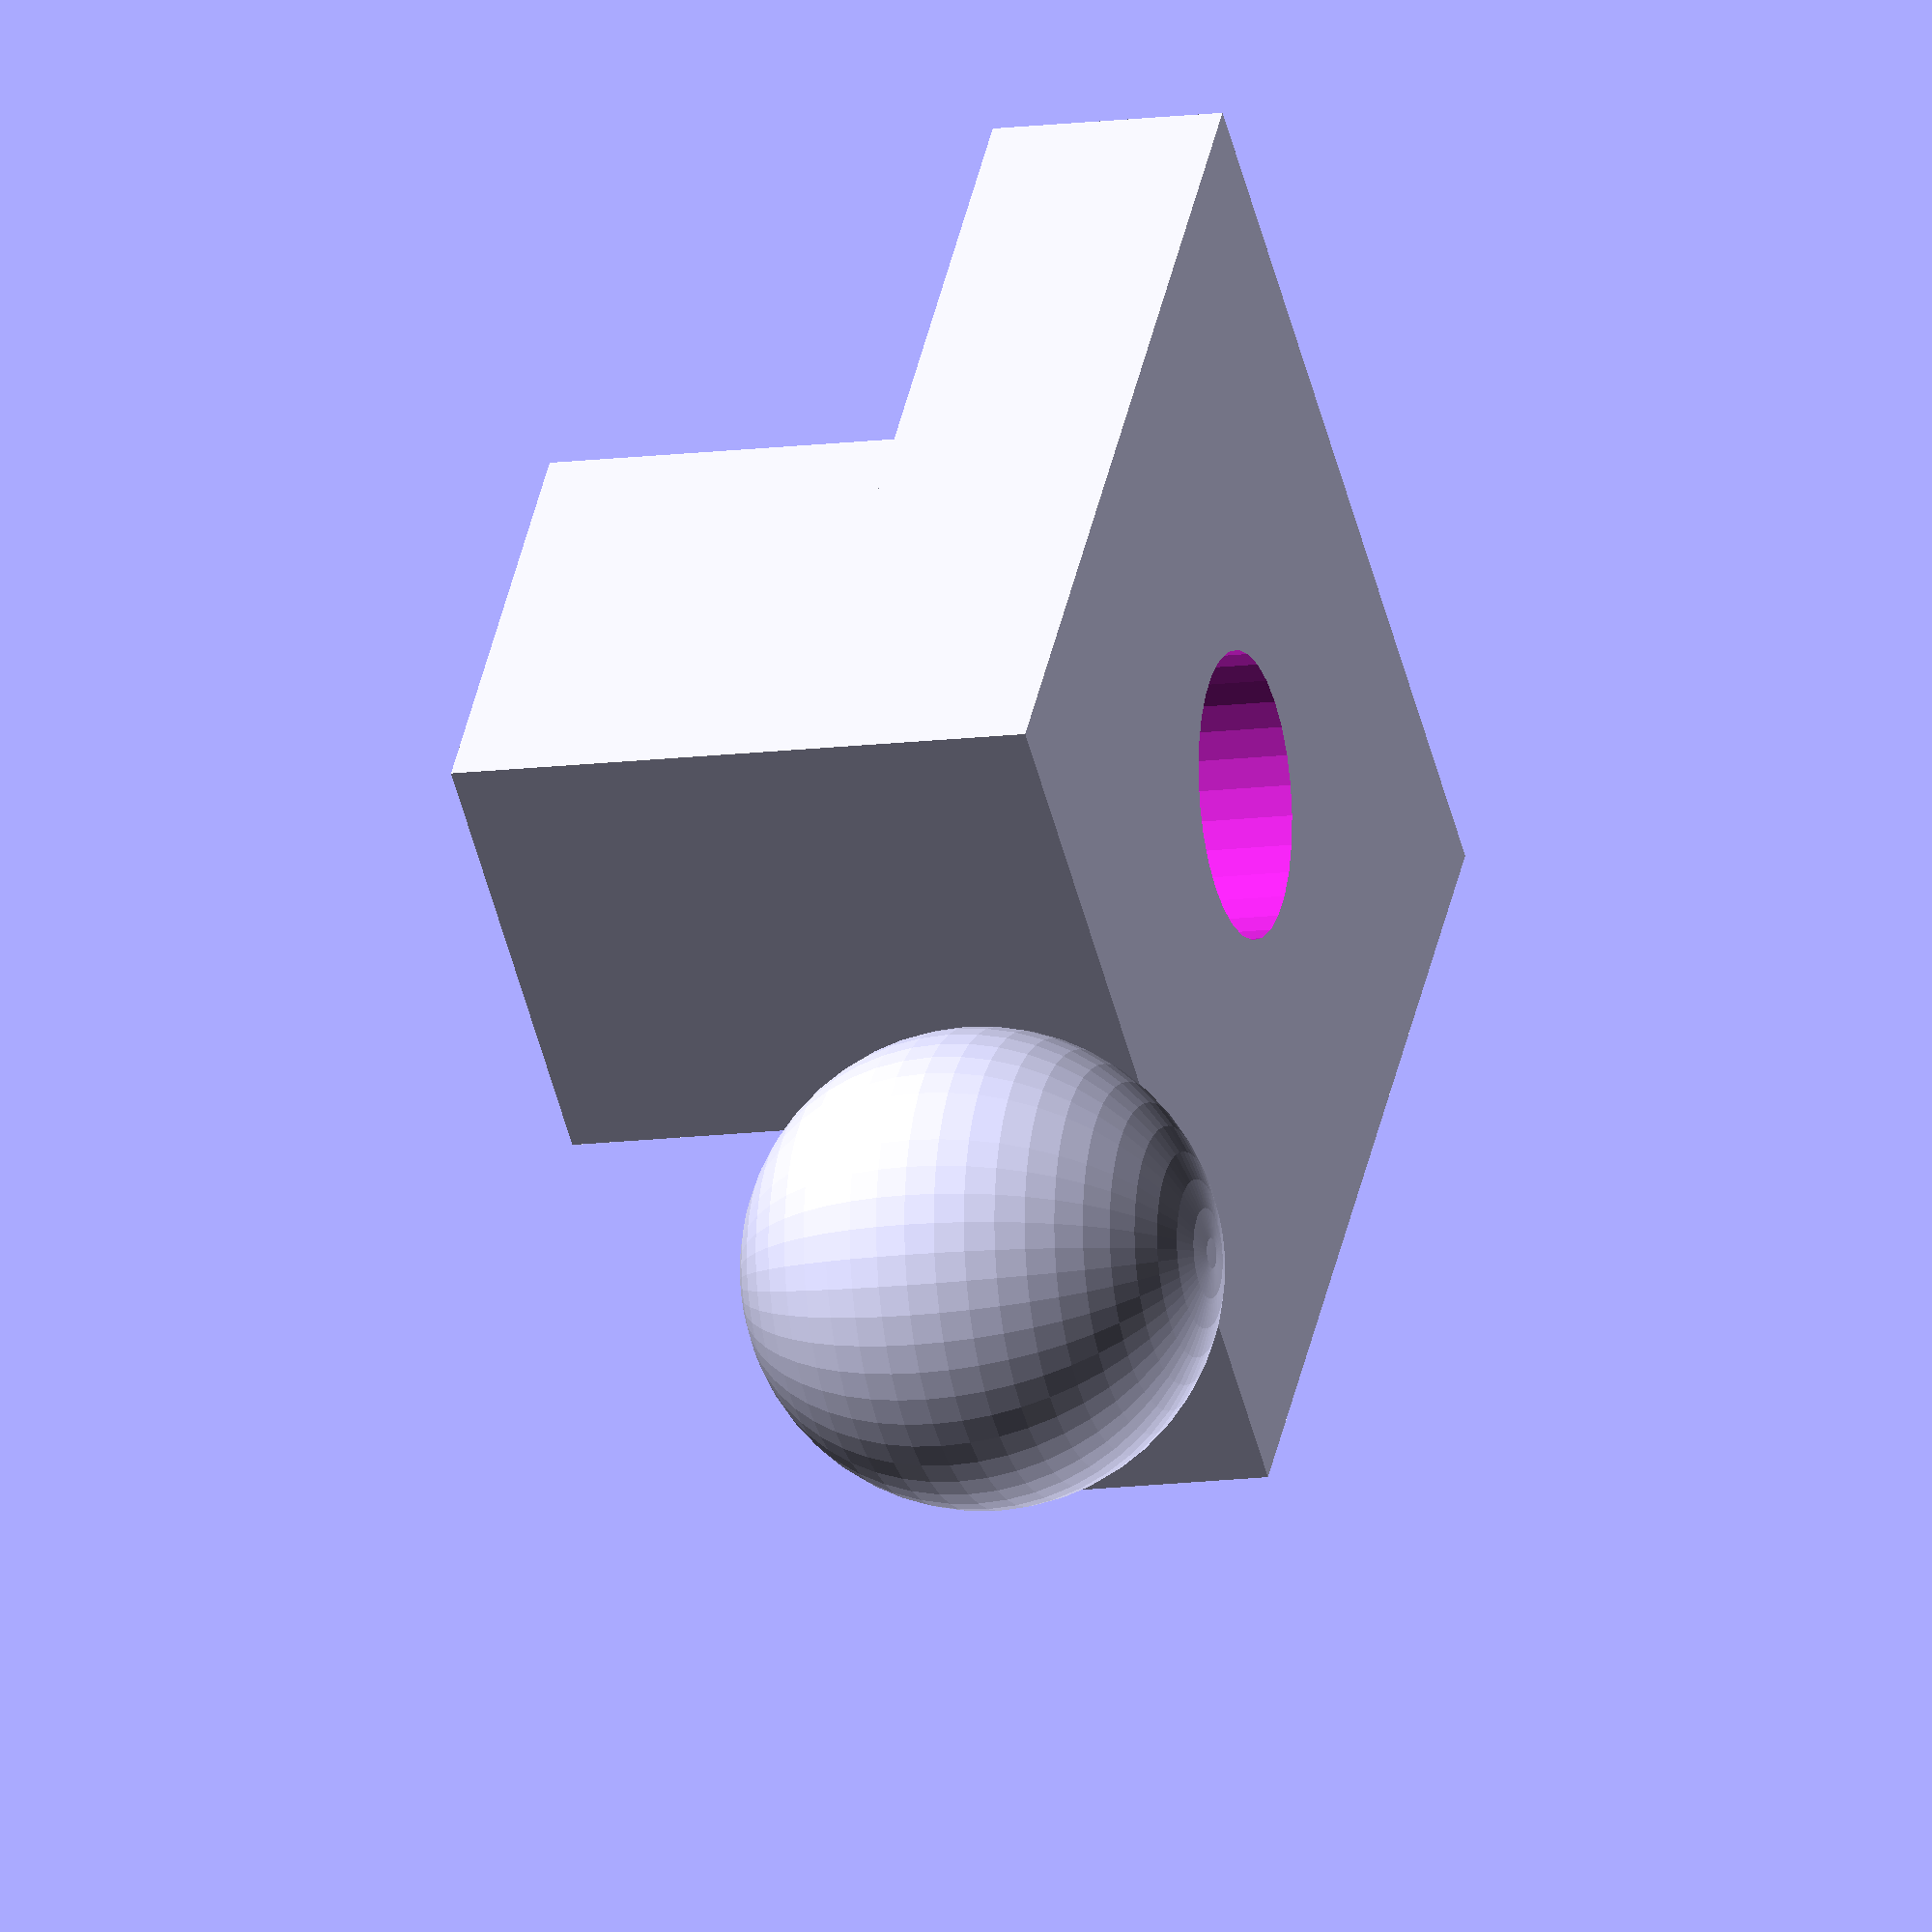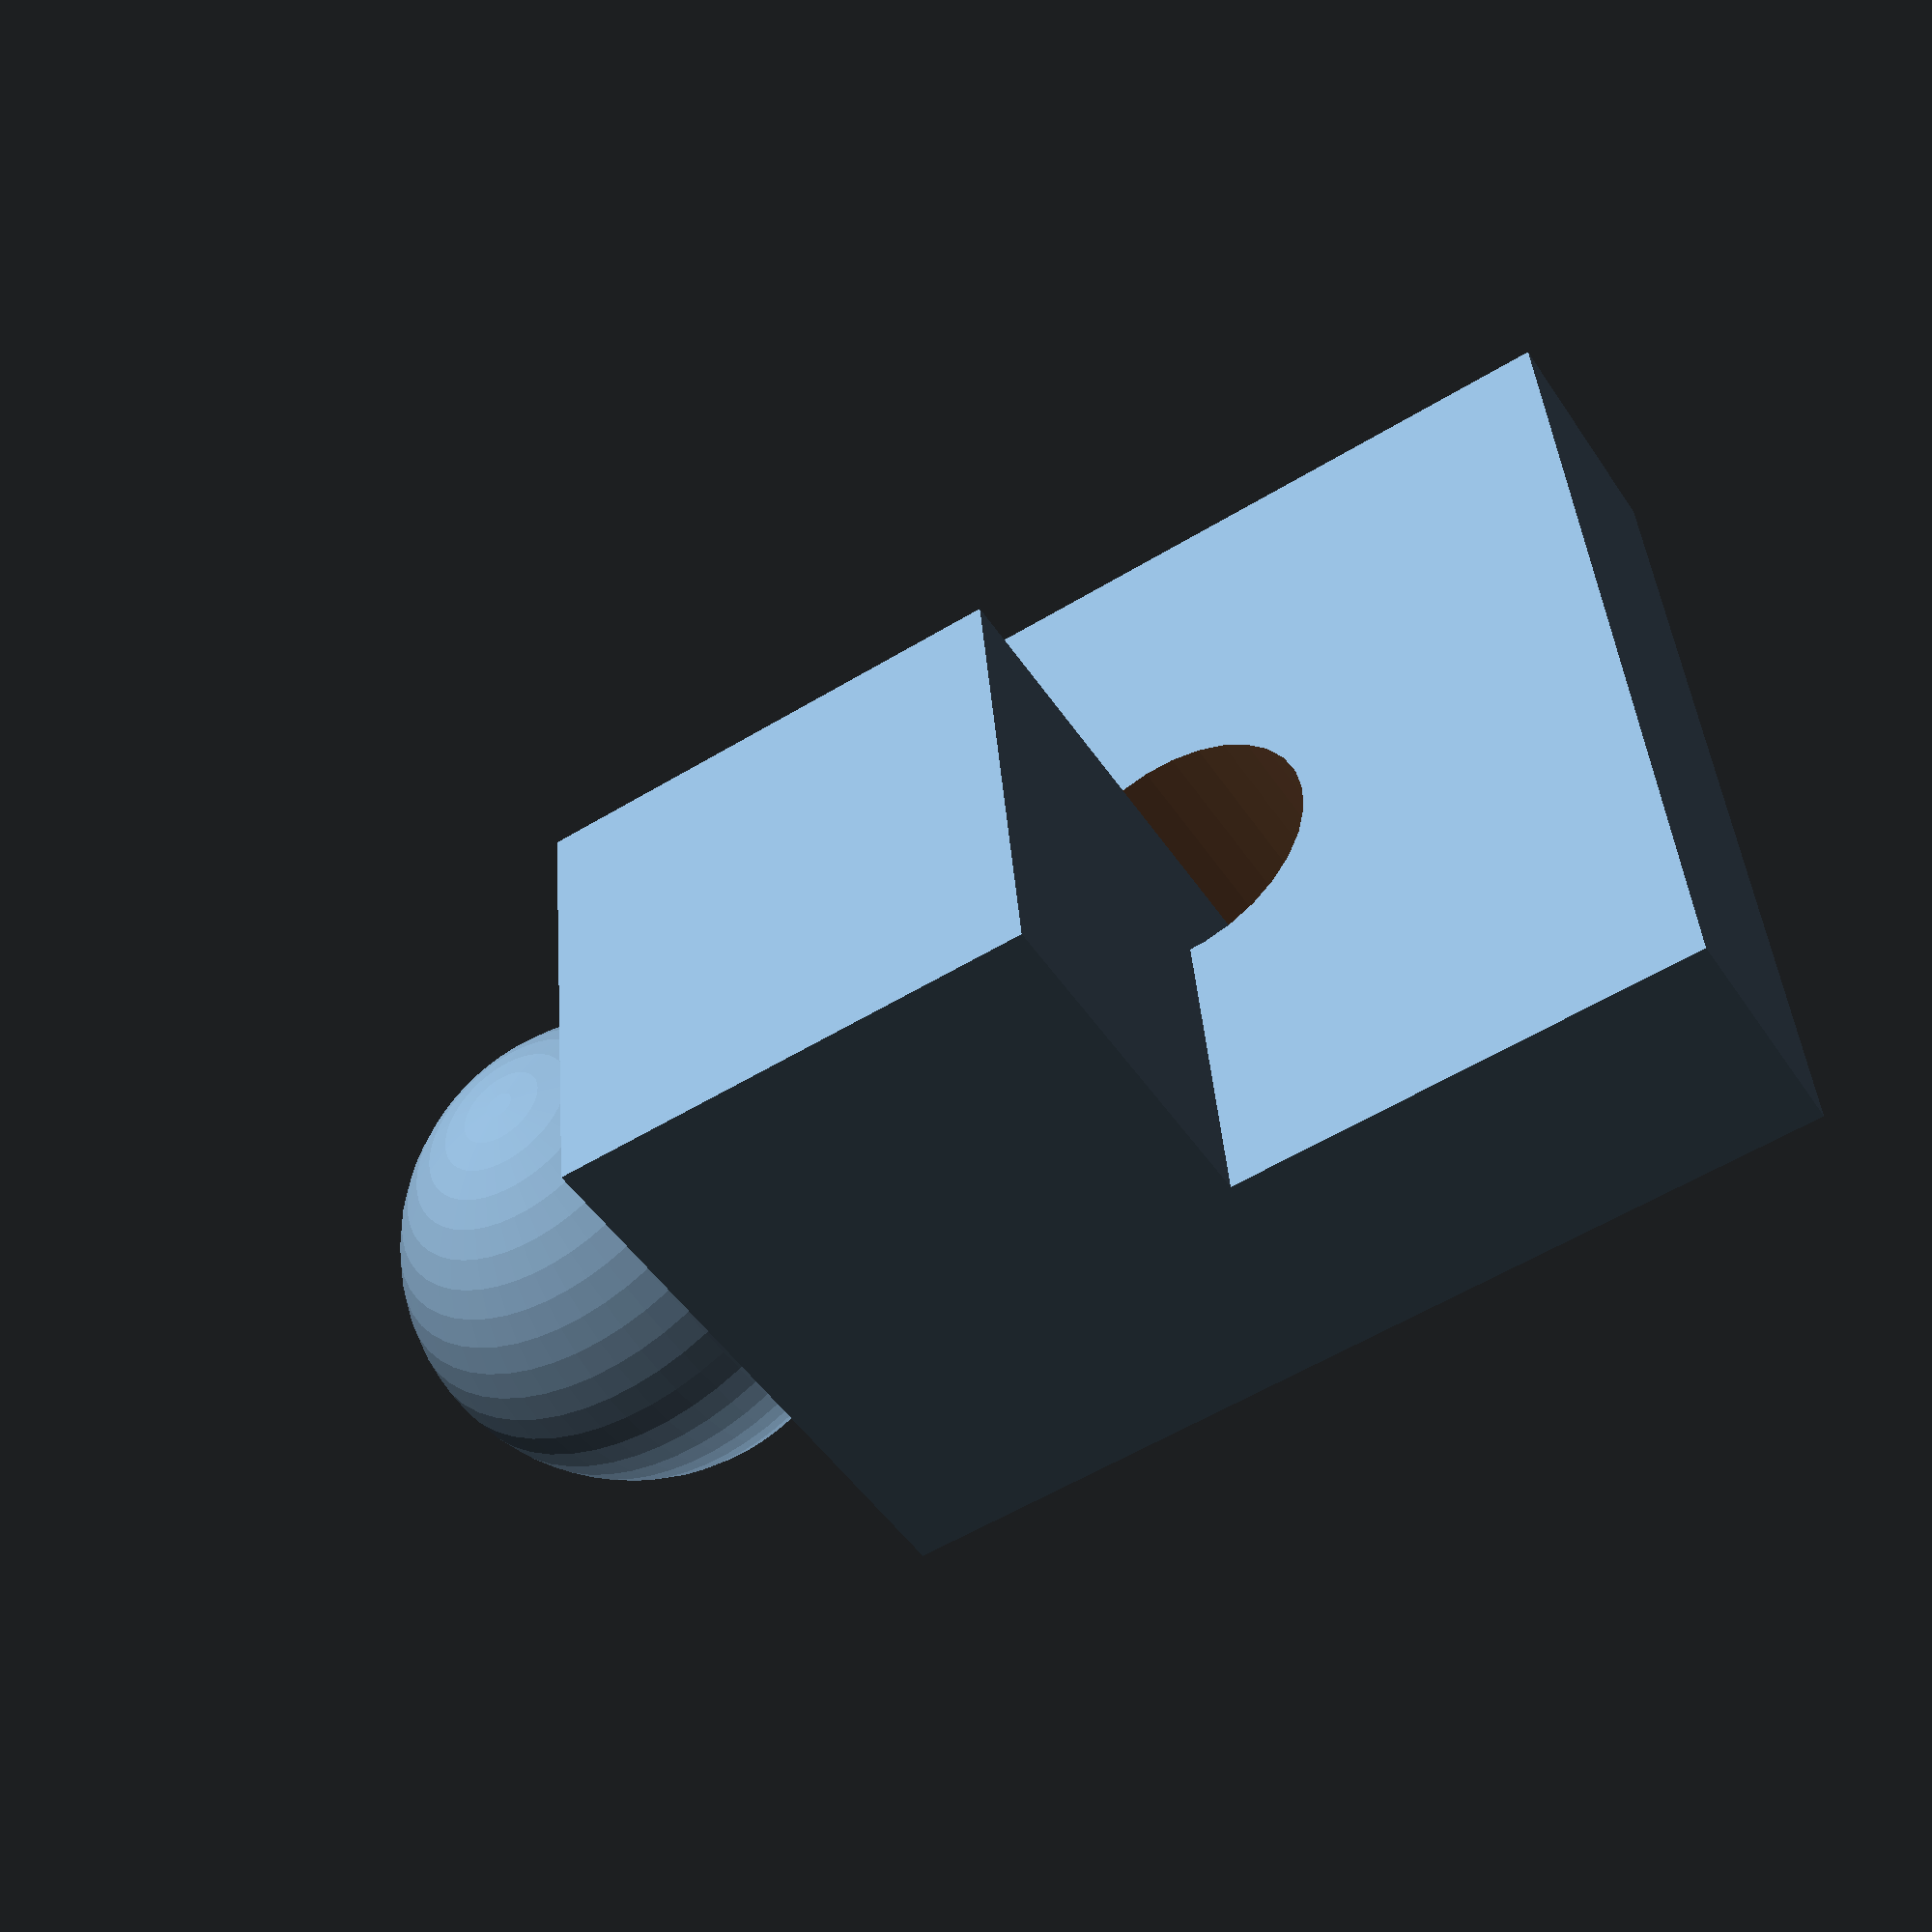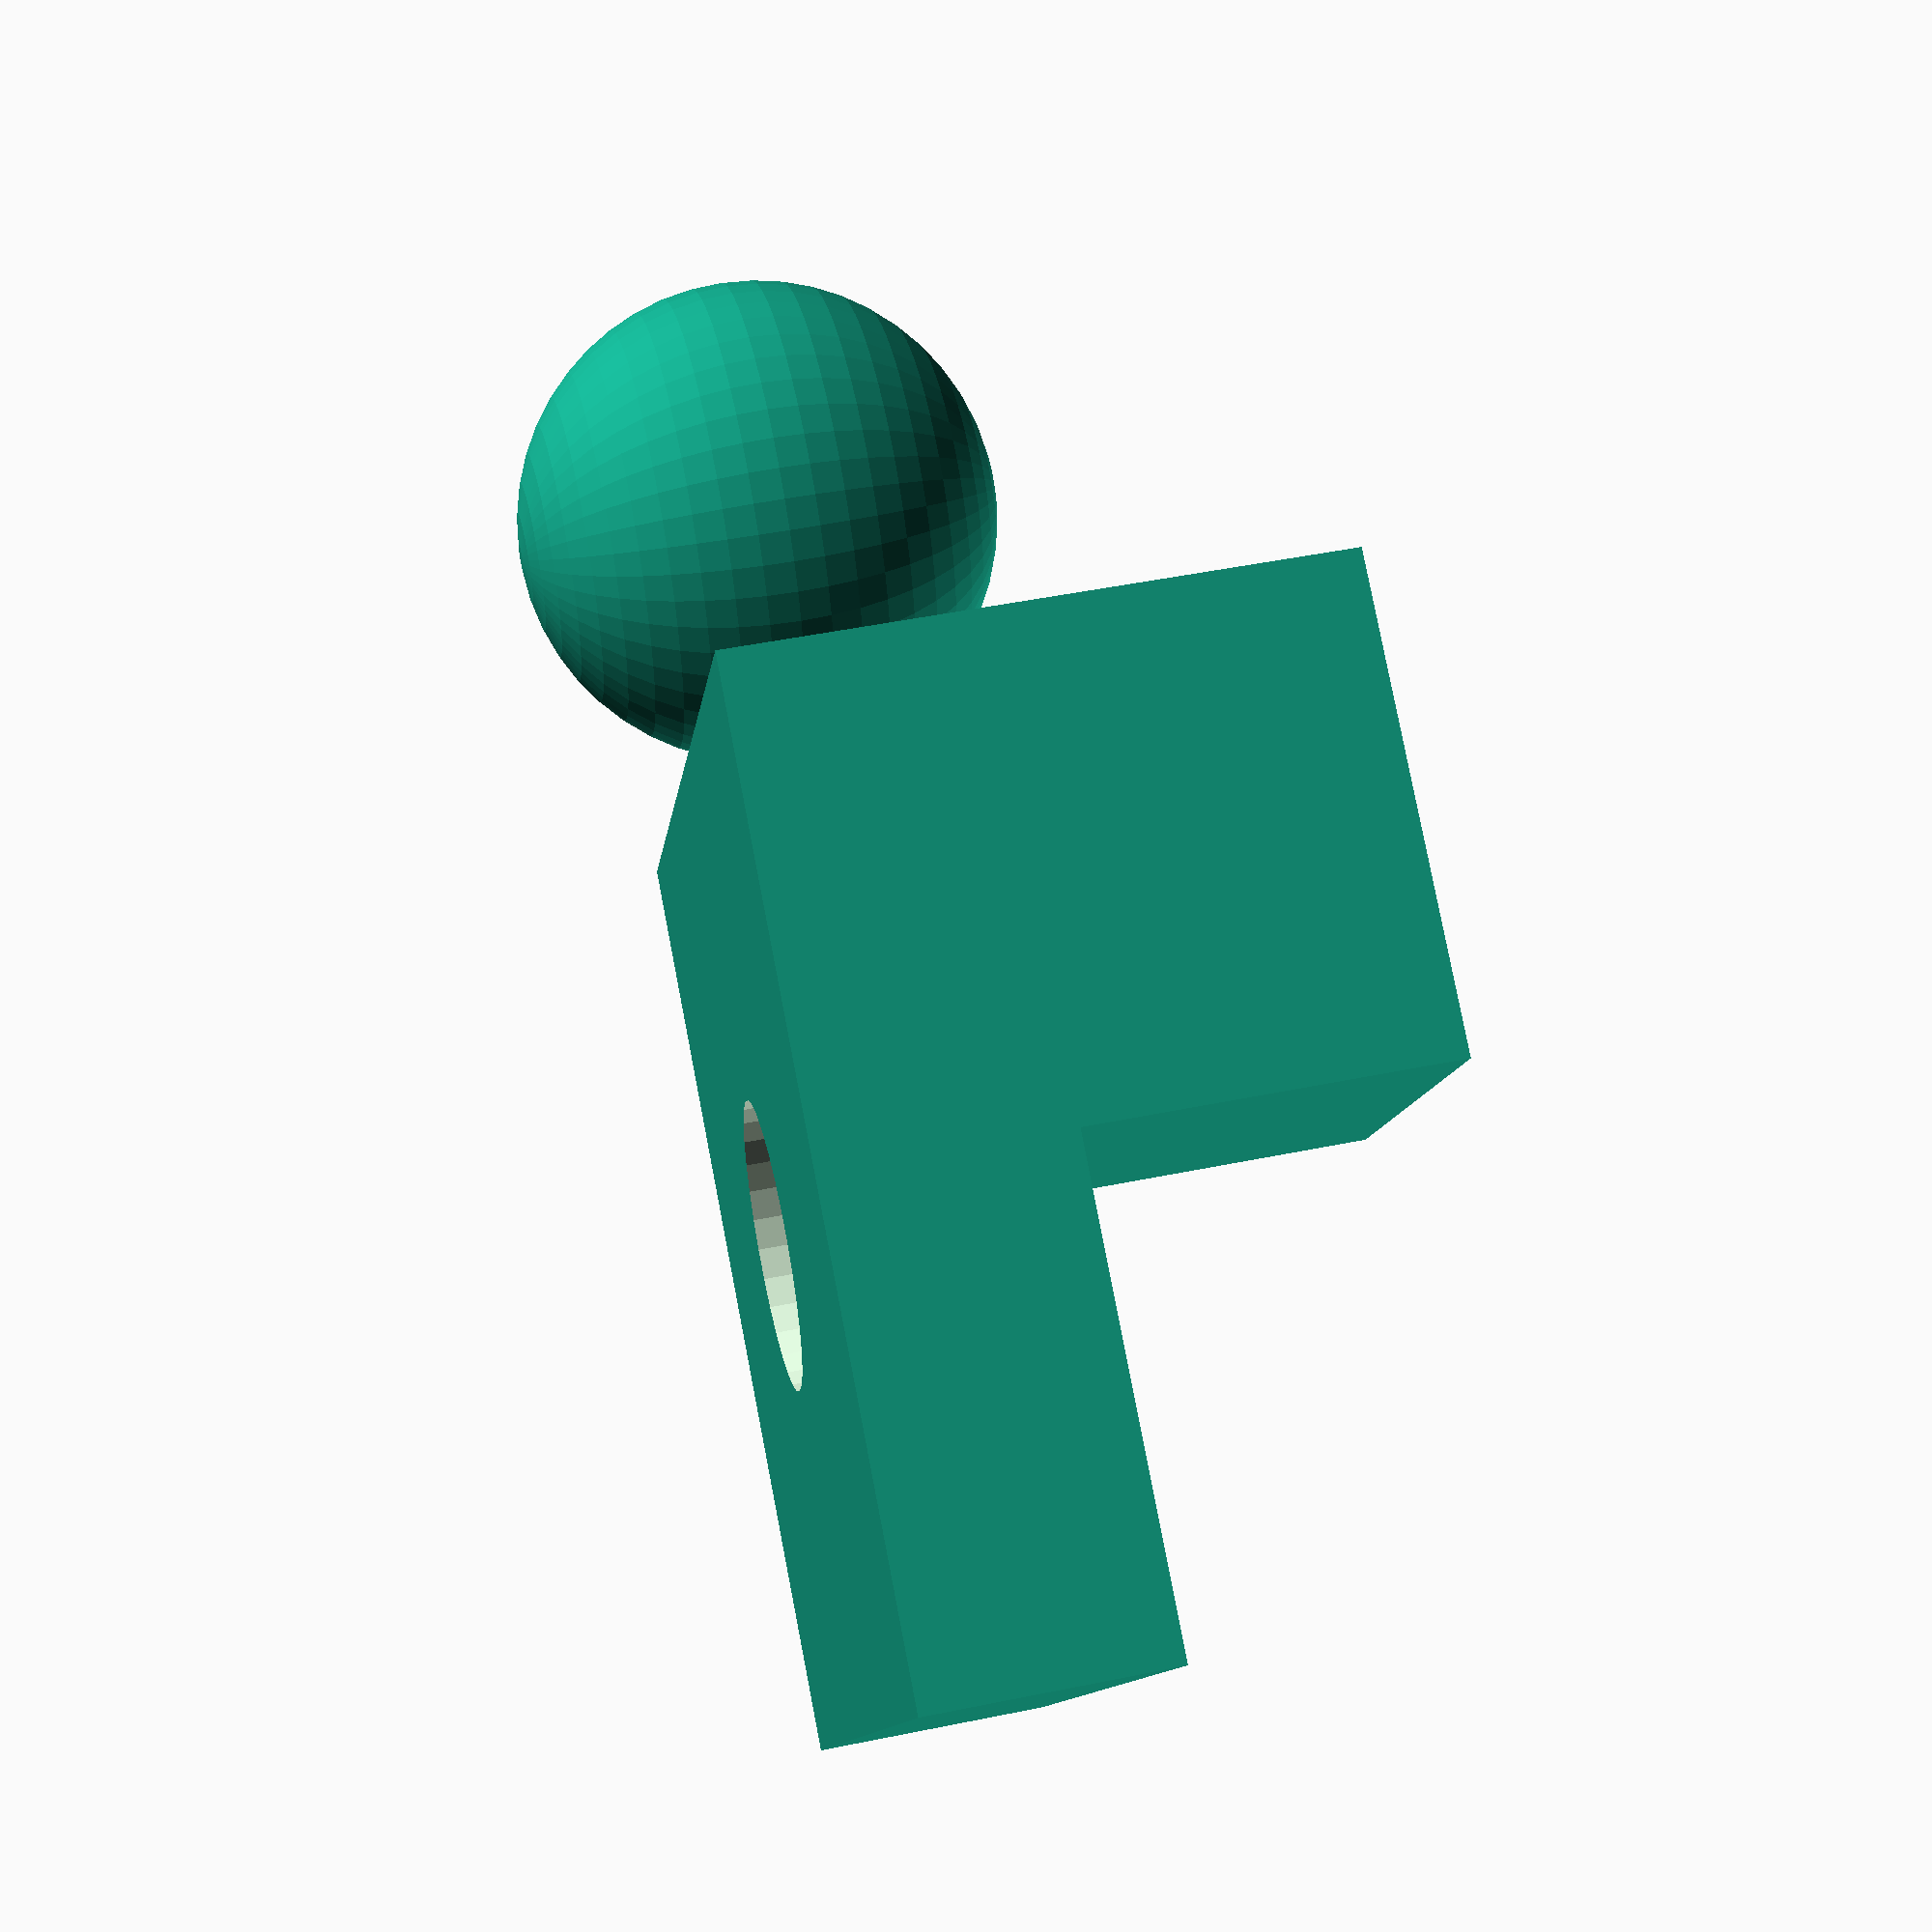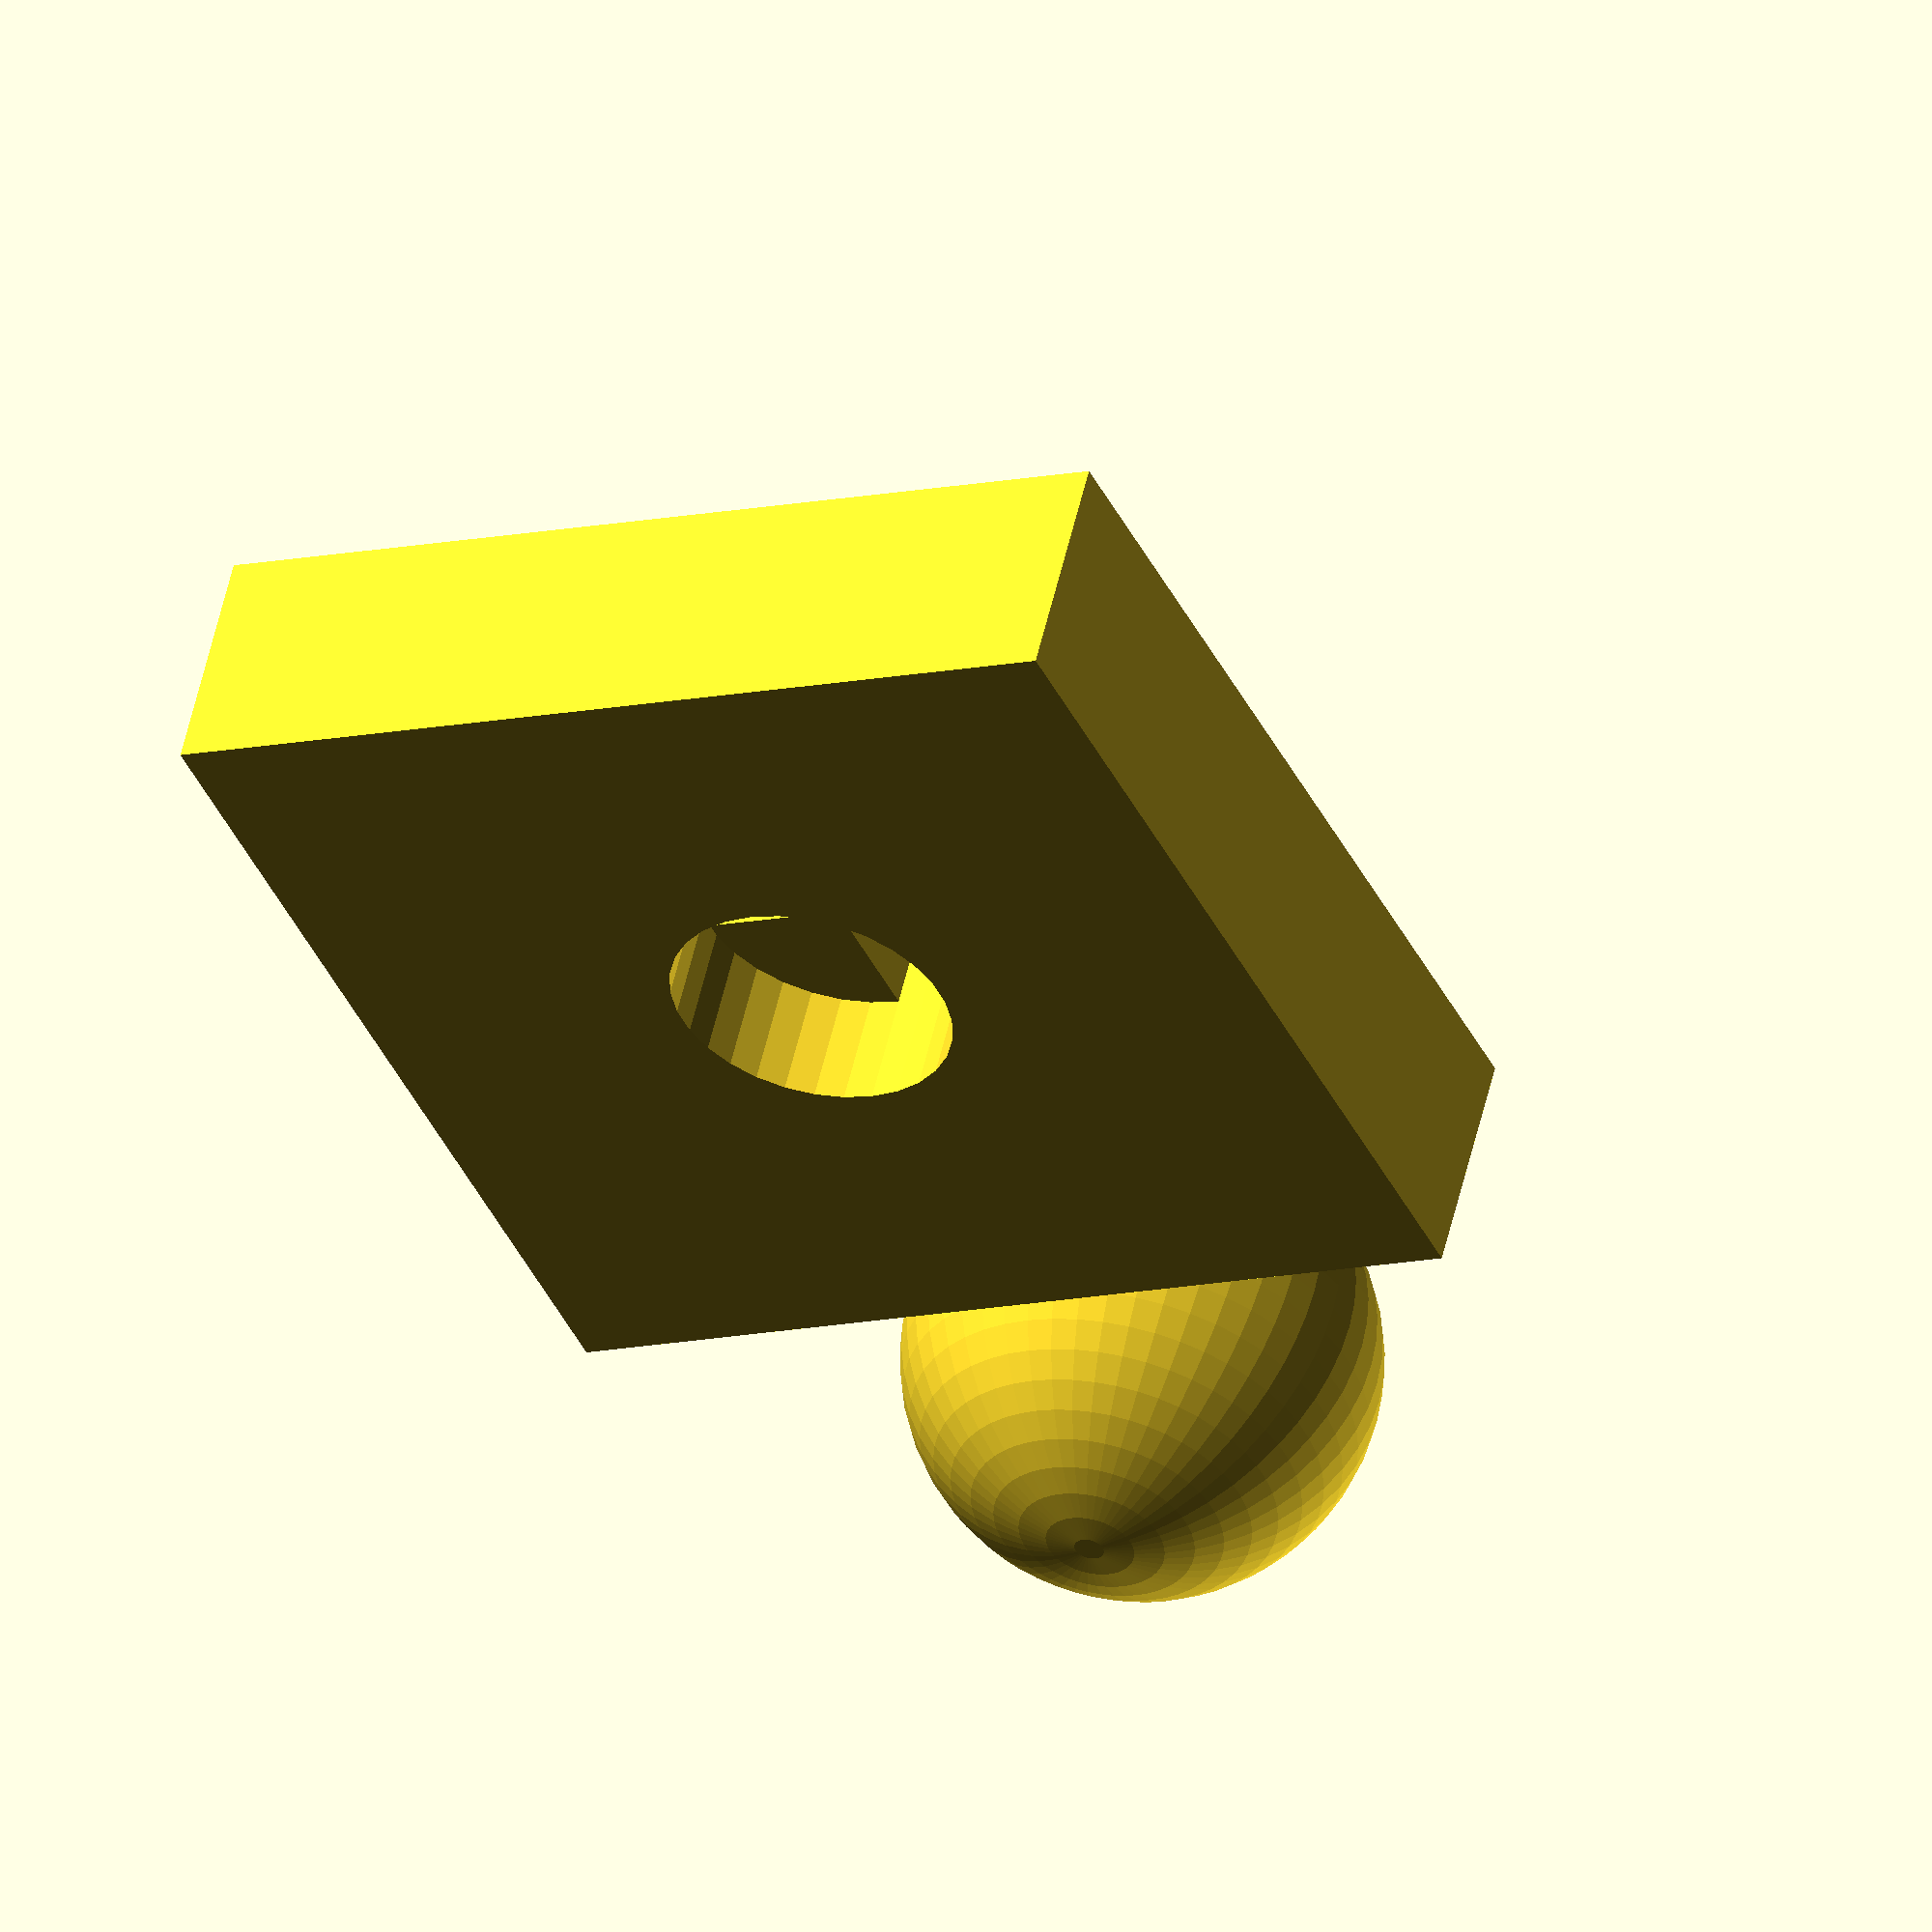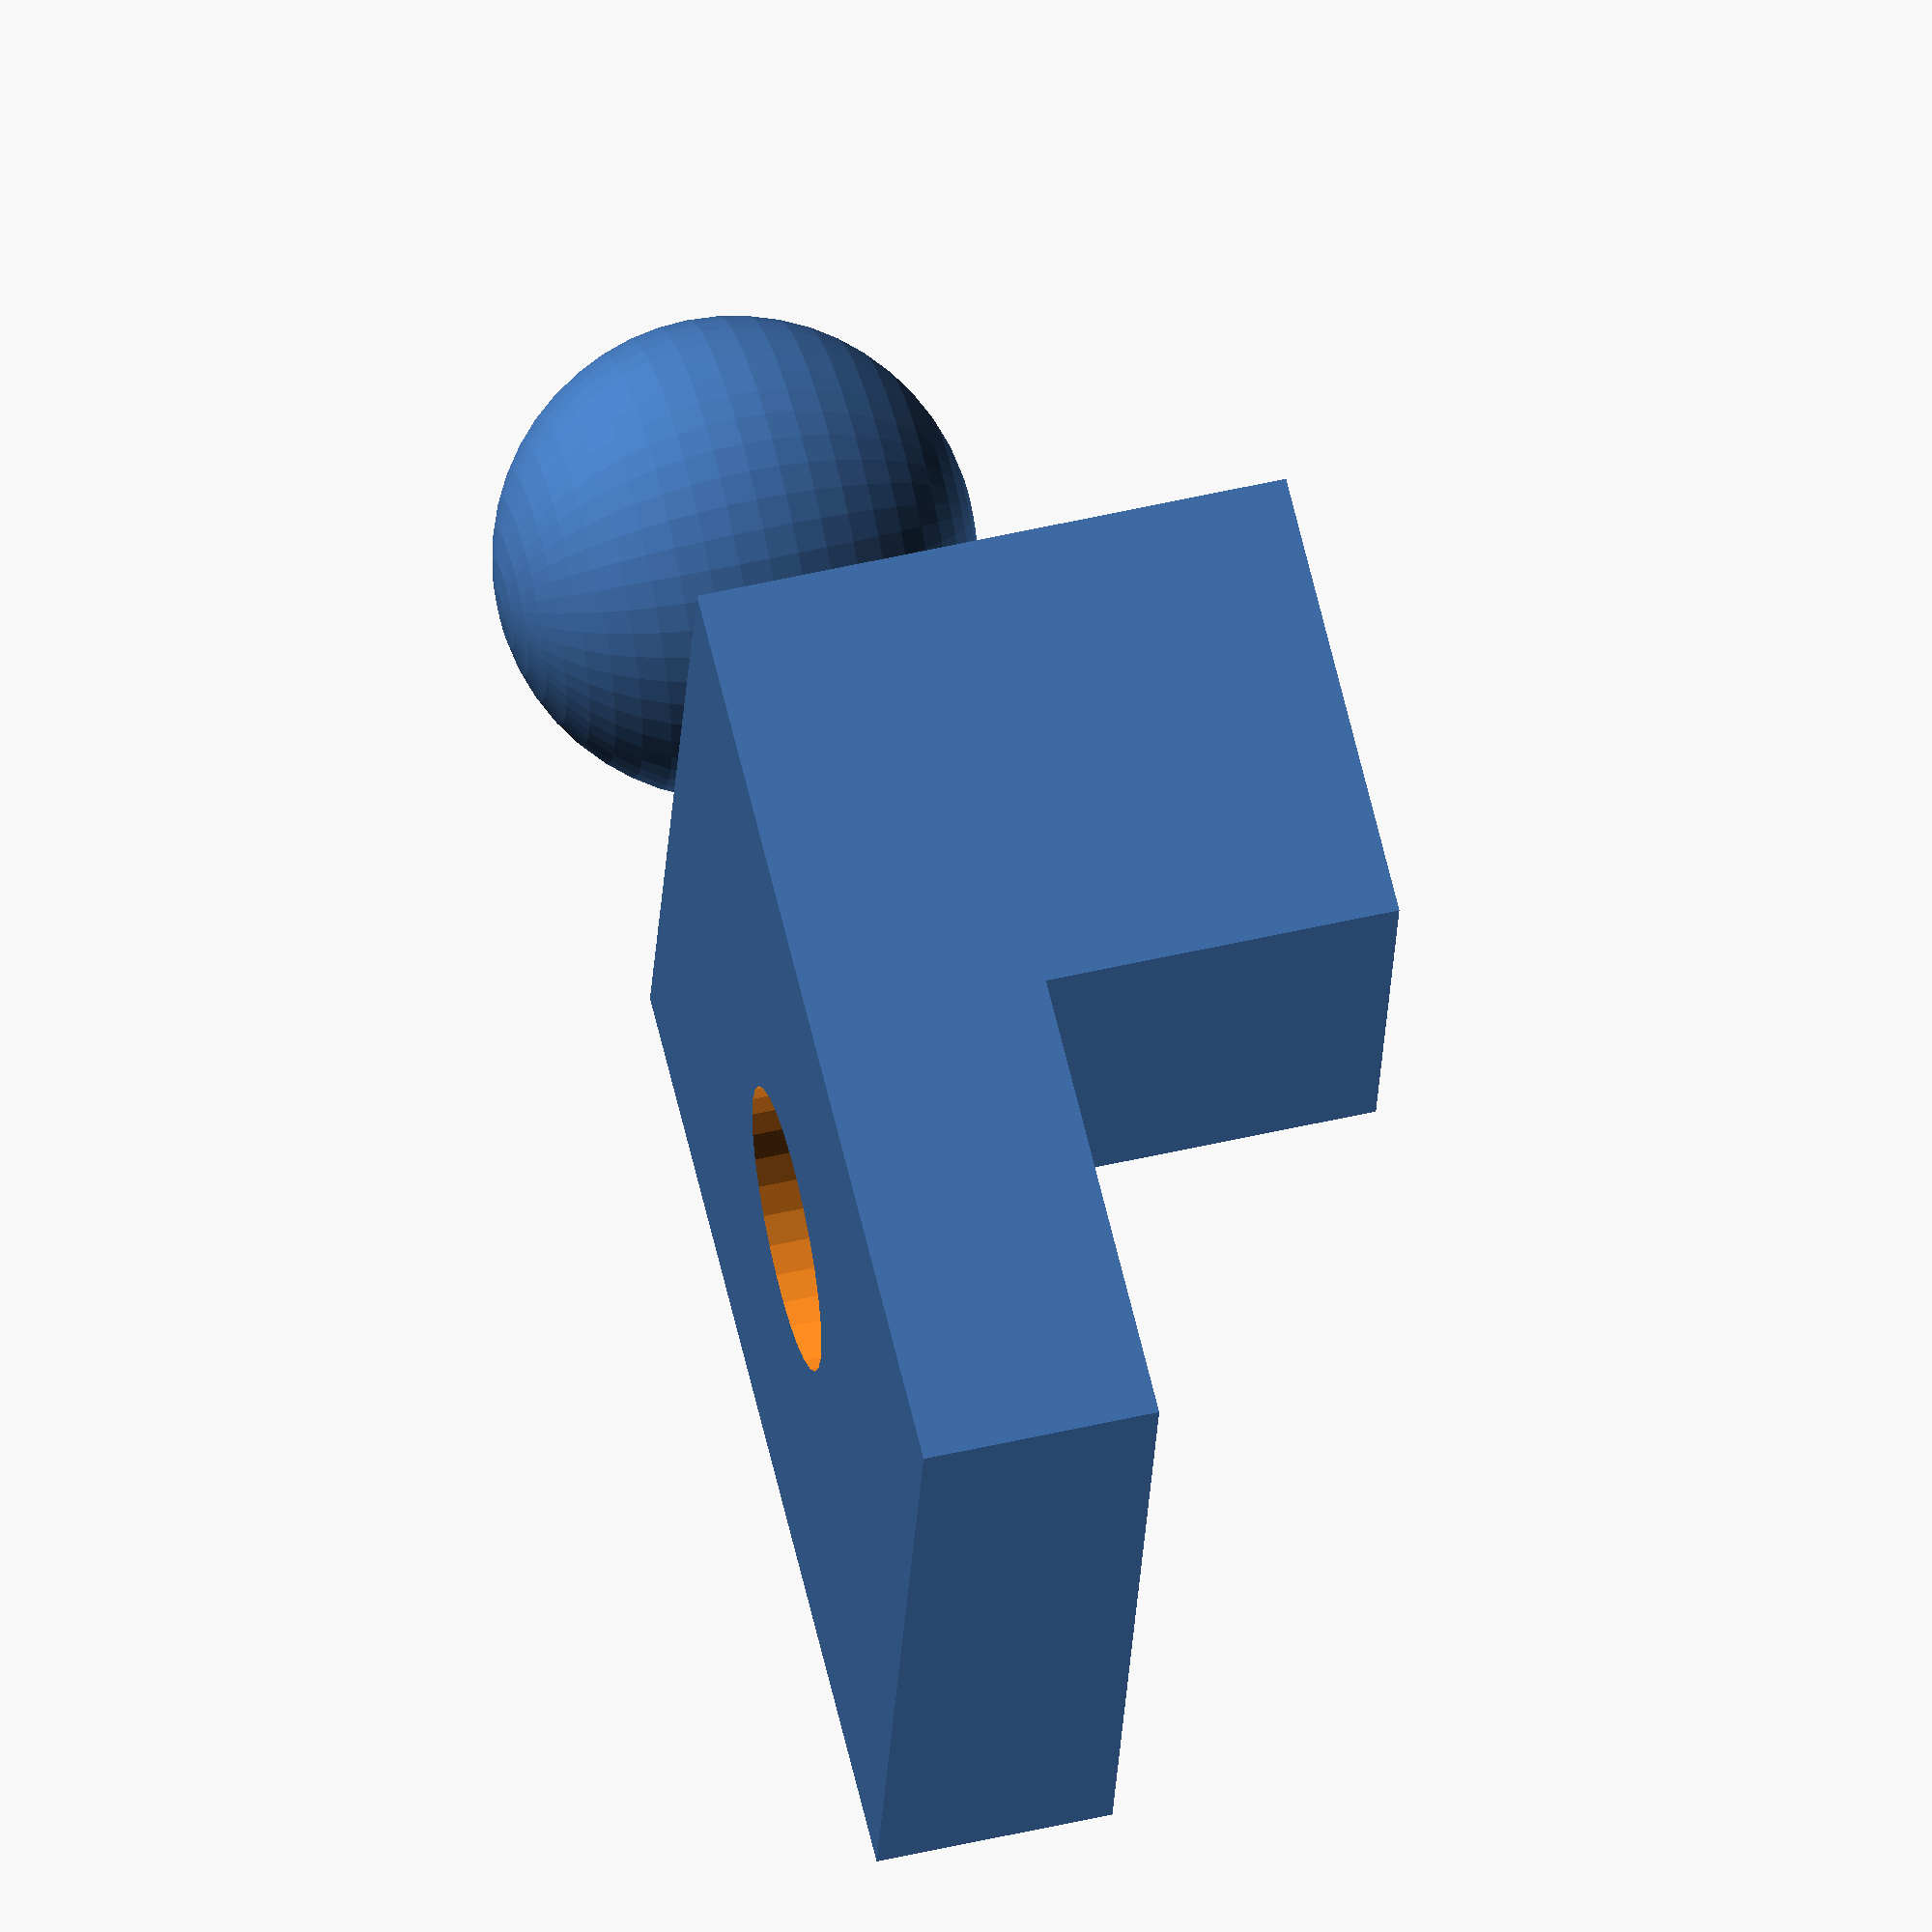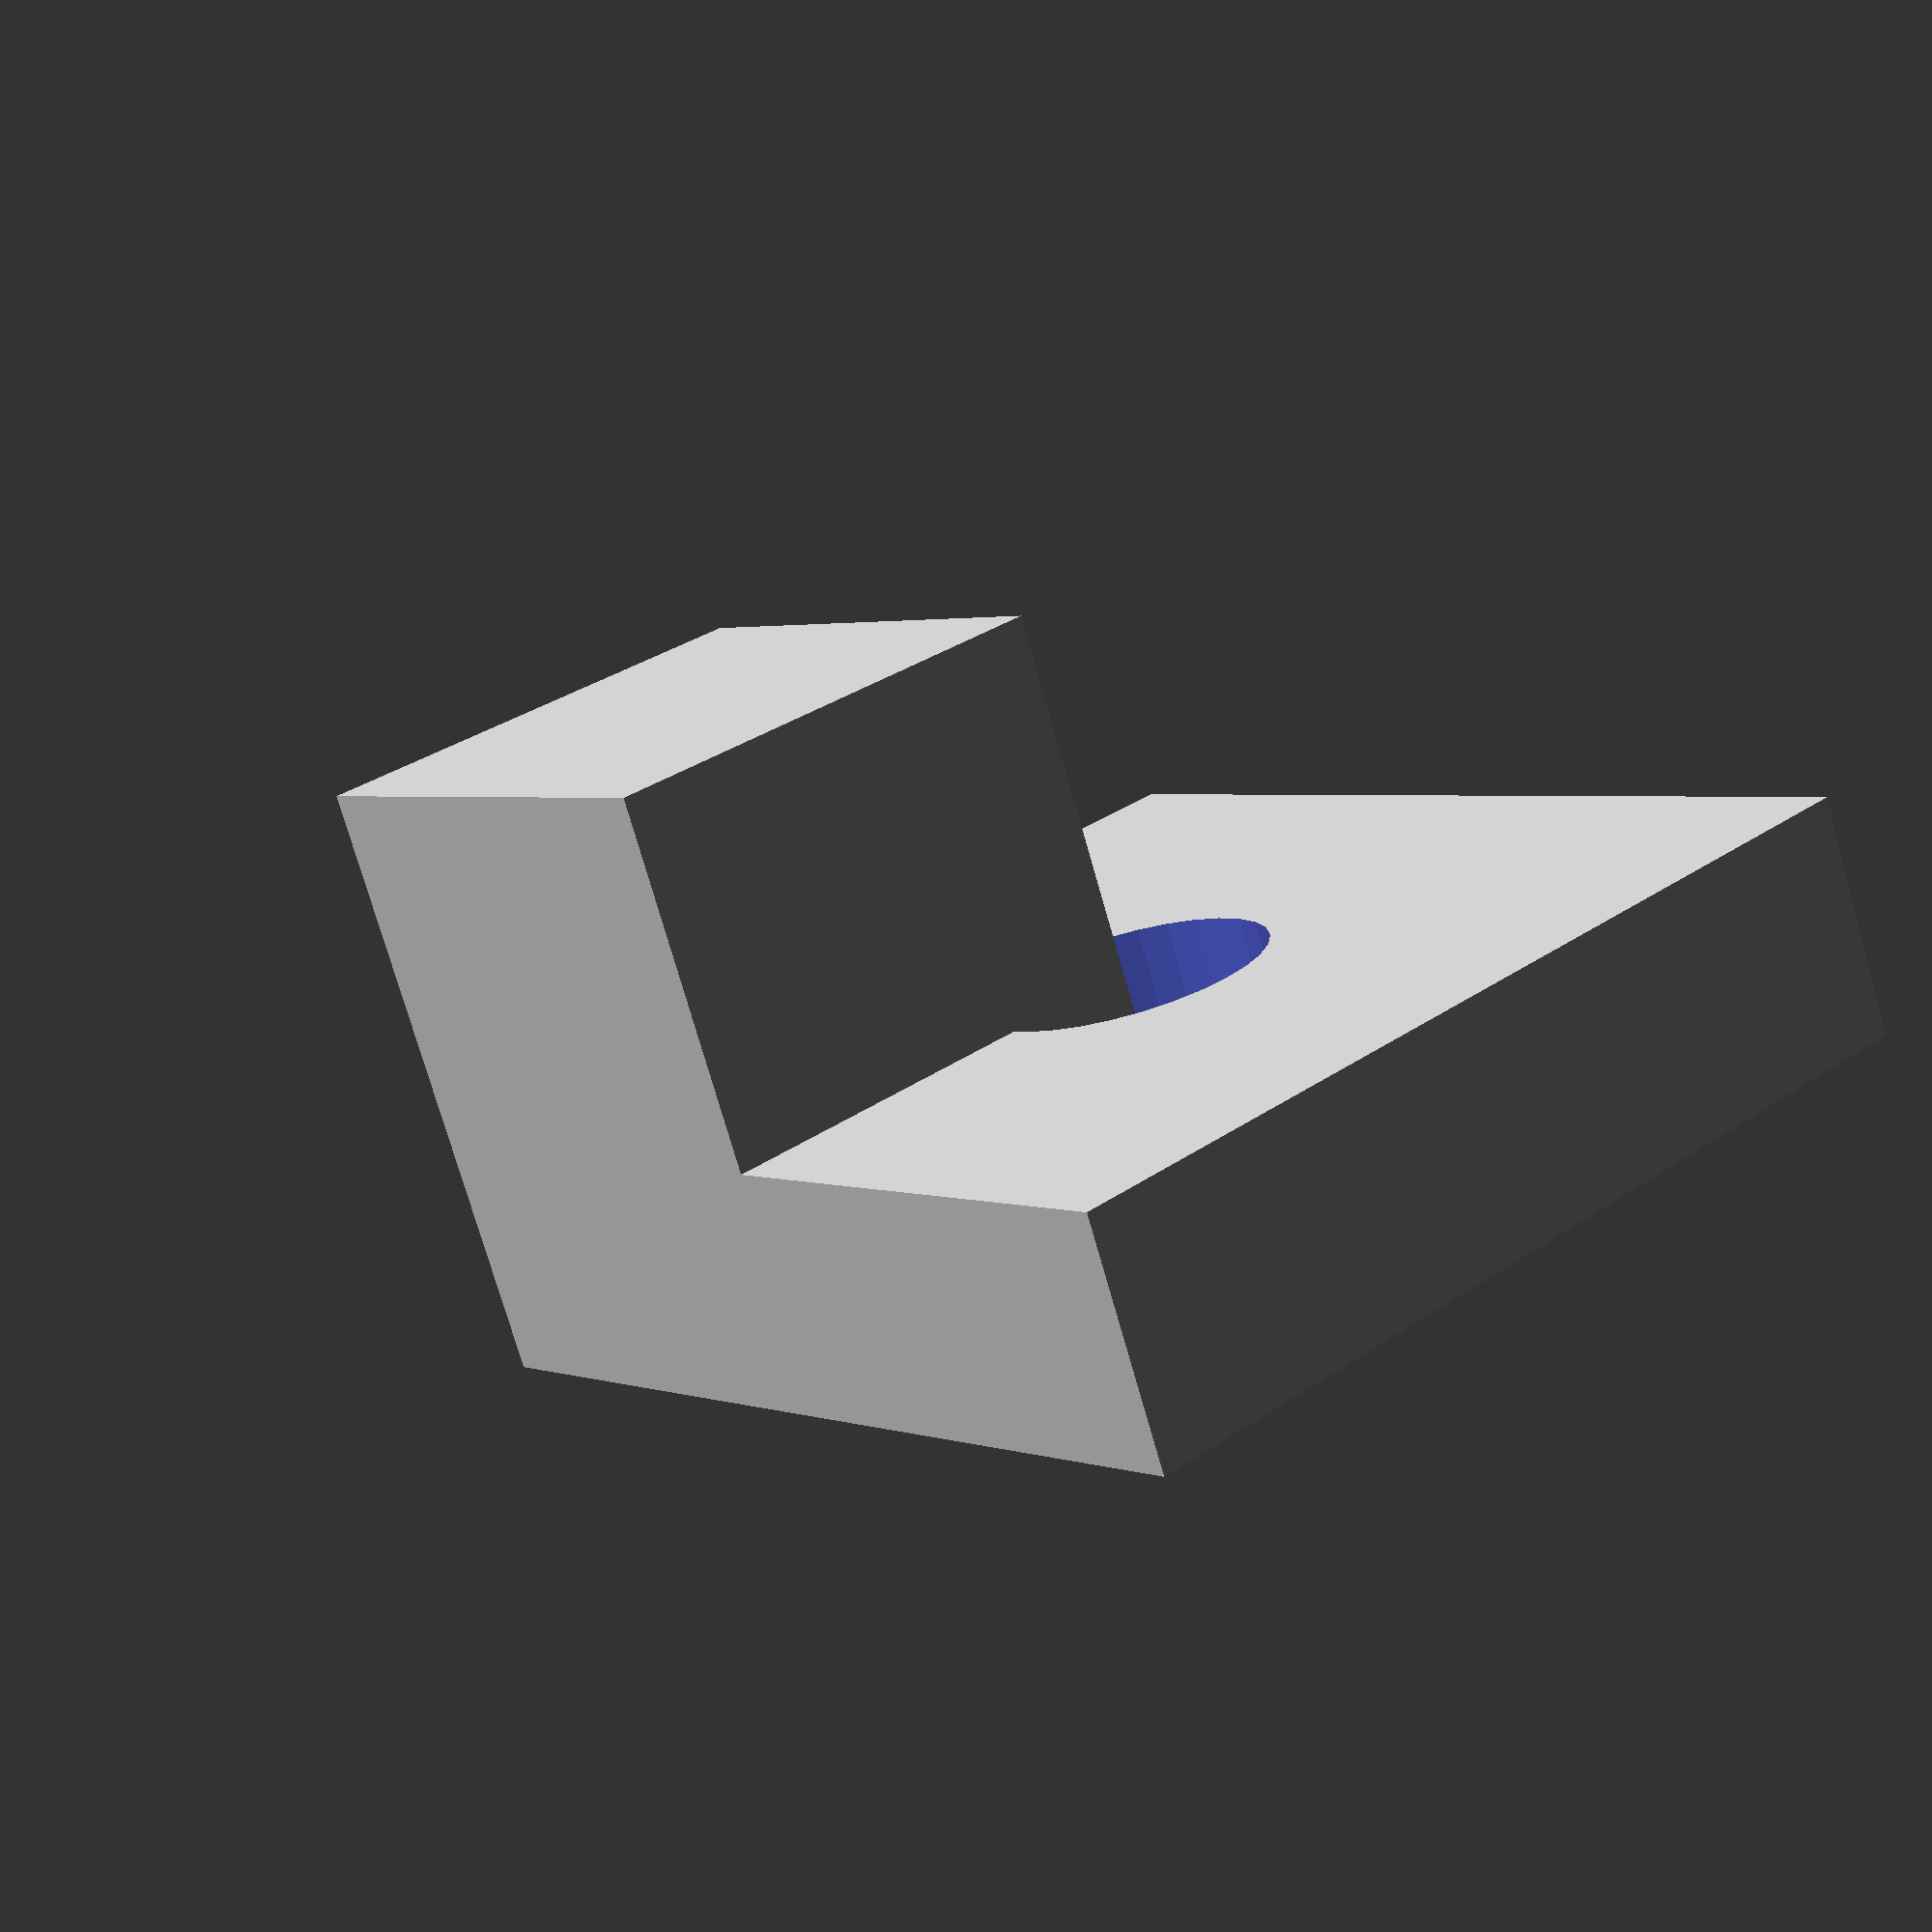
<openscad>
// Simple OpenSCAD test file
cube([10, 10, 10]);

translate([15, 0, 0]) {
    sphere(r=5, $fn=50);
}

difference() {
    cube([20, 20, 5], center=true);
    cylinder(h=10, r=3, center=true, $fn=30);
}

</openscad>
<views>
elev=191.6 azim=230.9 roll=71.2 proj=o view=wireframe
elev=227.7 azim=355.1 roll=148.1 proj=p view=wireframe
elev=311.6 azim=328.6 roll=257.1 proj=p view=solid
elev=126.7 azim=295.4 roll=347.3 proj=o view=solid
elev=125.9 azim=168.3 roll=283.8 proj=o view=wireframe
elev=74.6 azim=229.5 roll=15.9 proj=p view=solid
</views>
